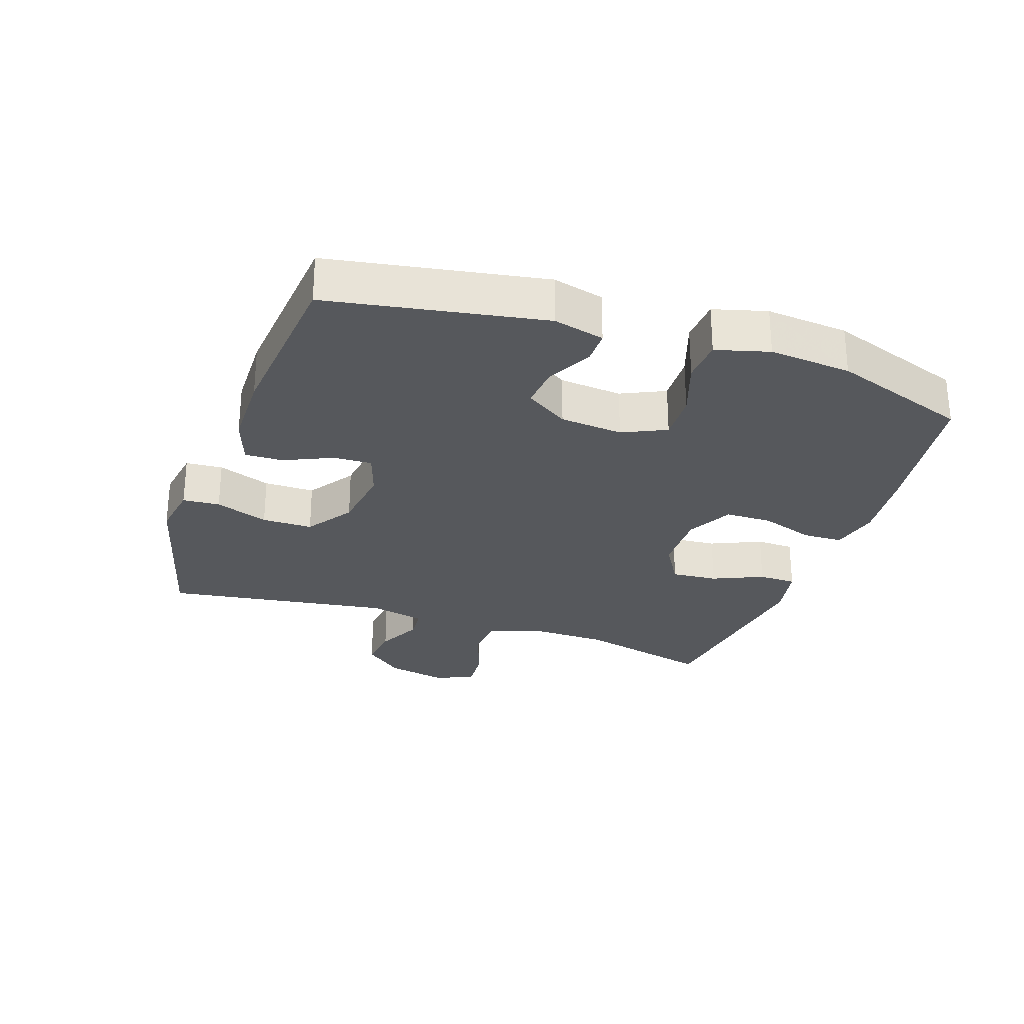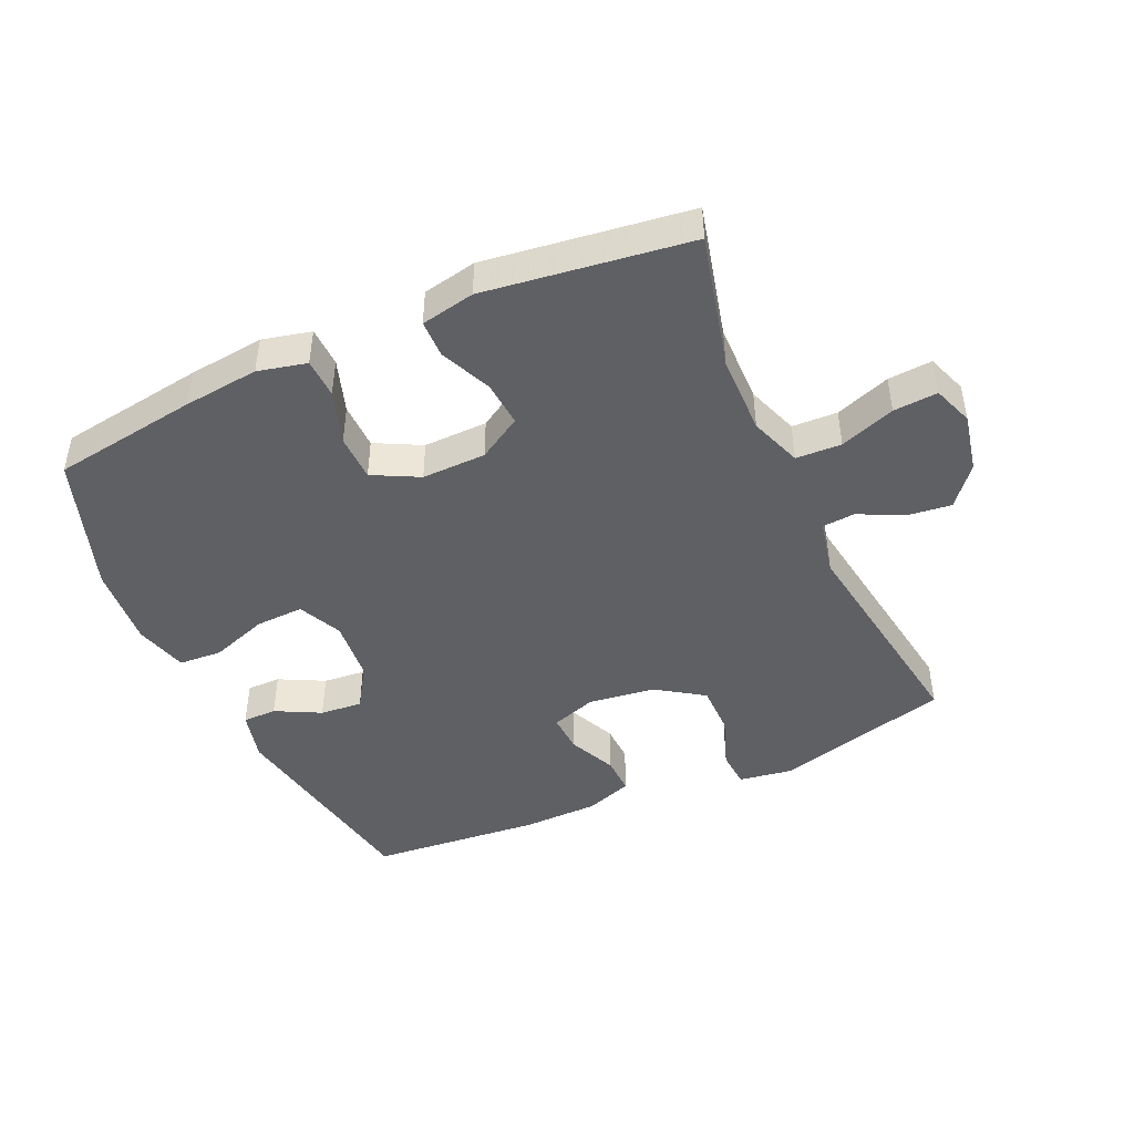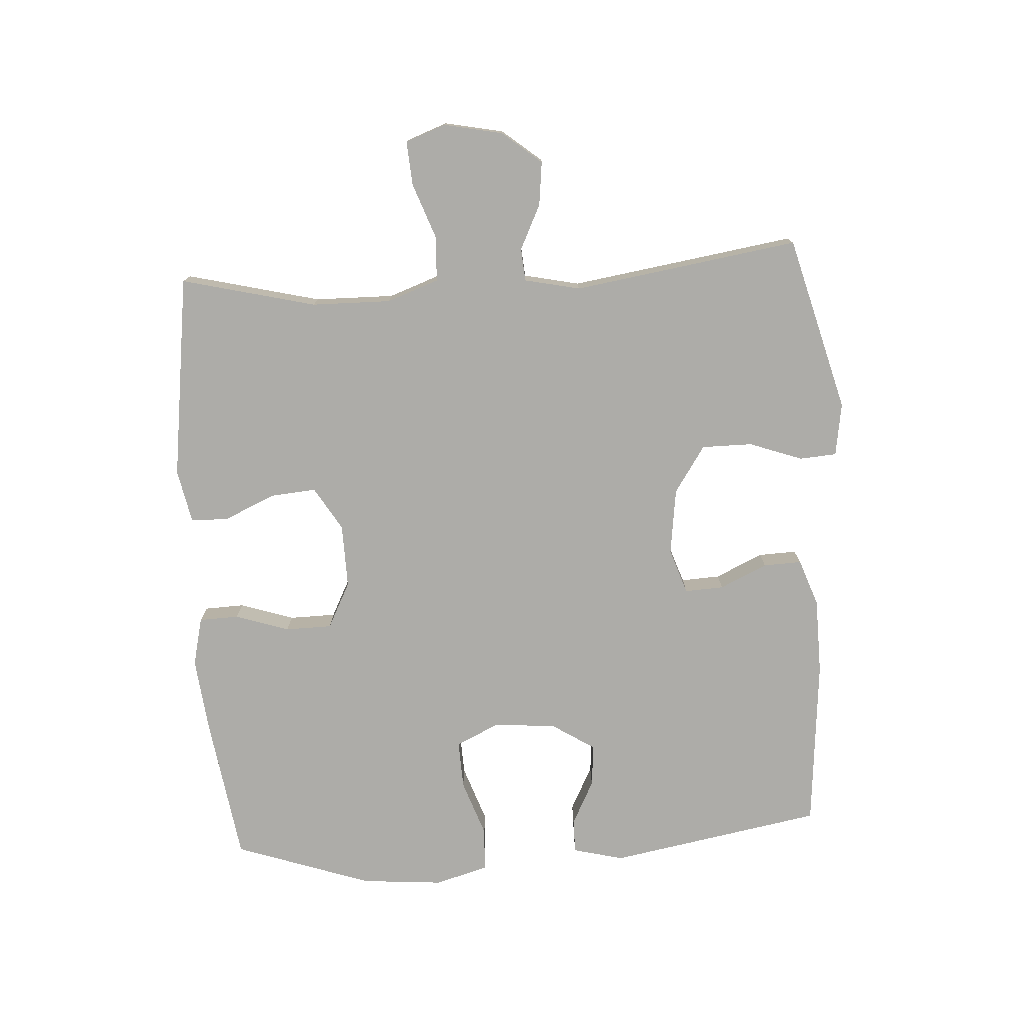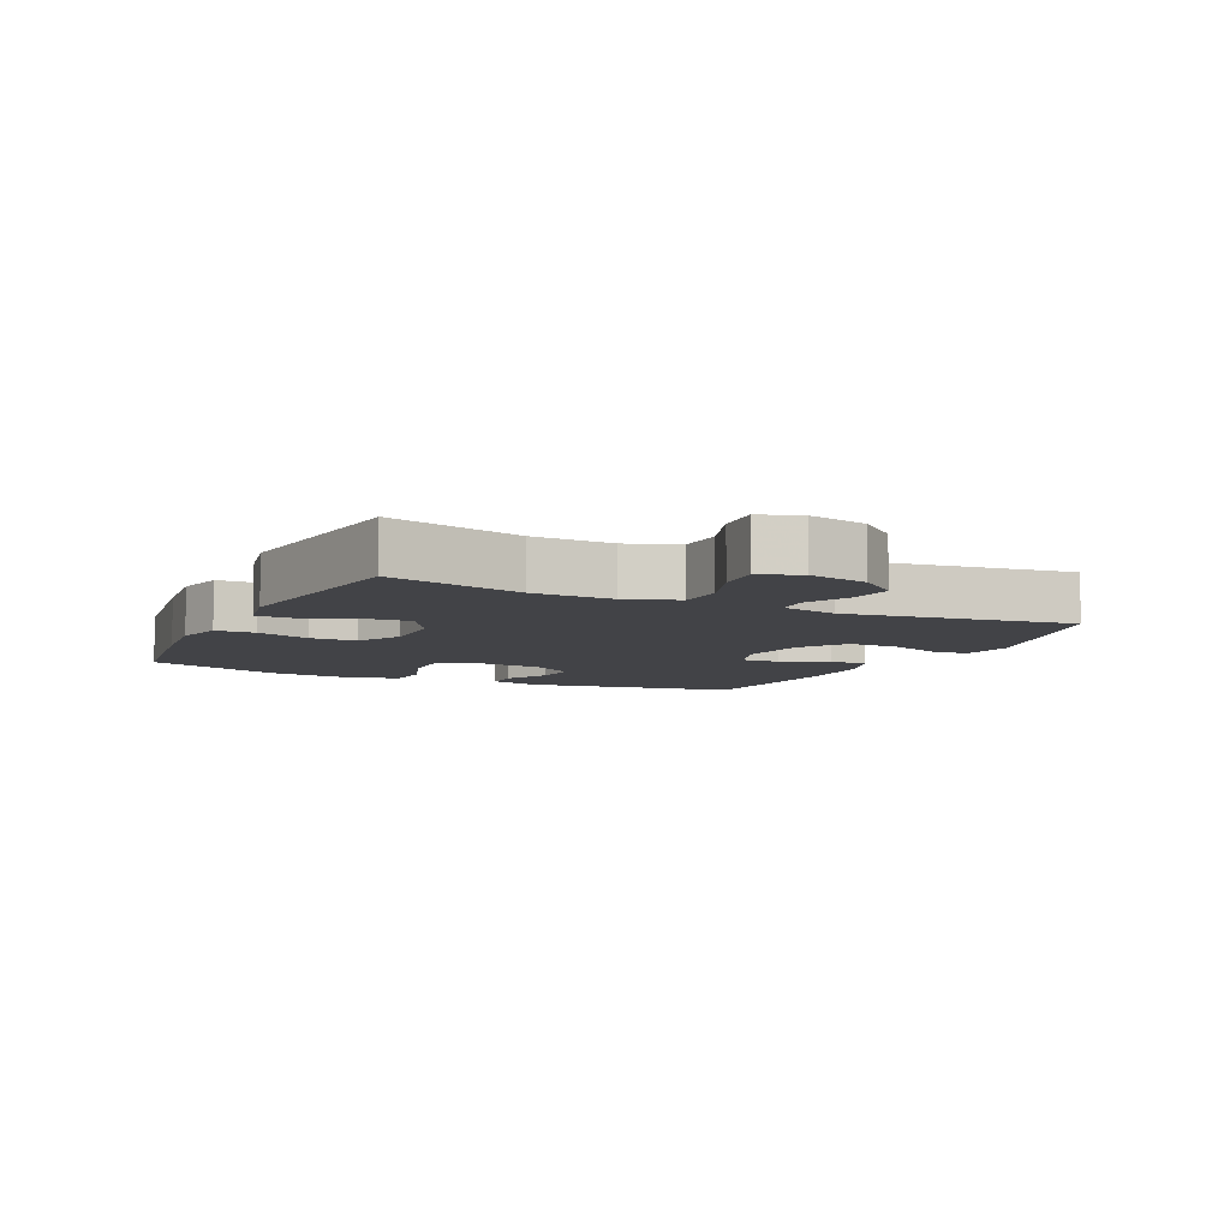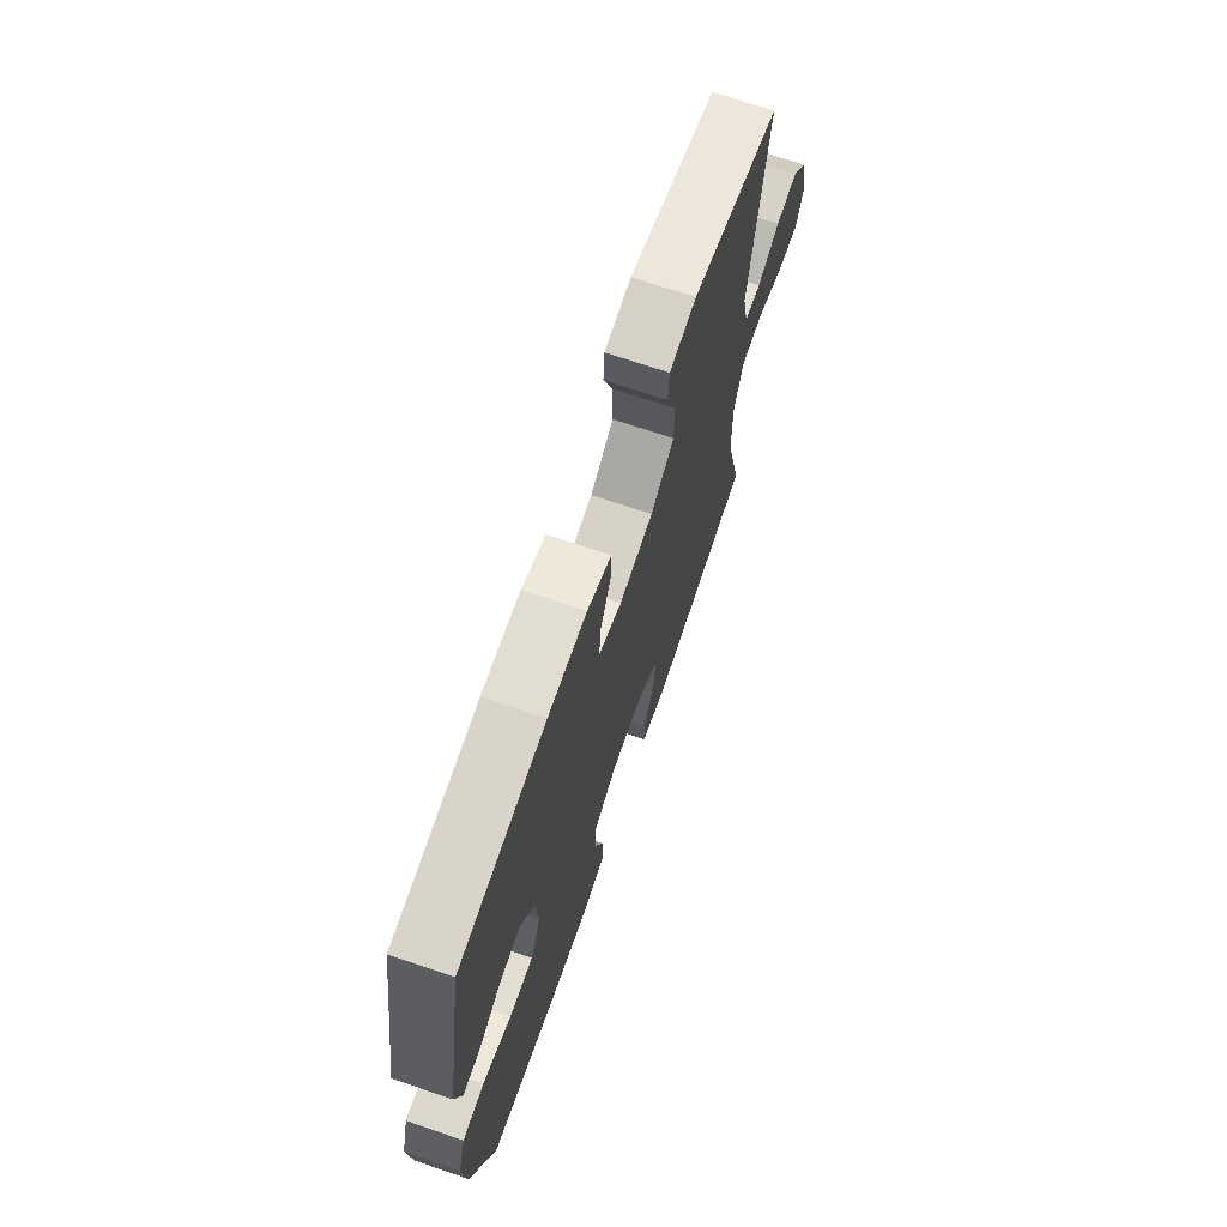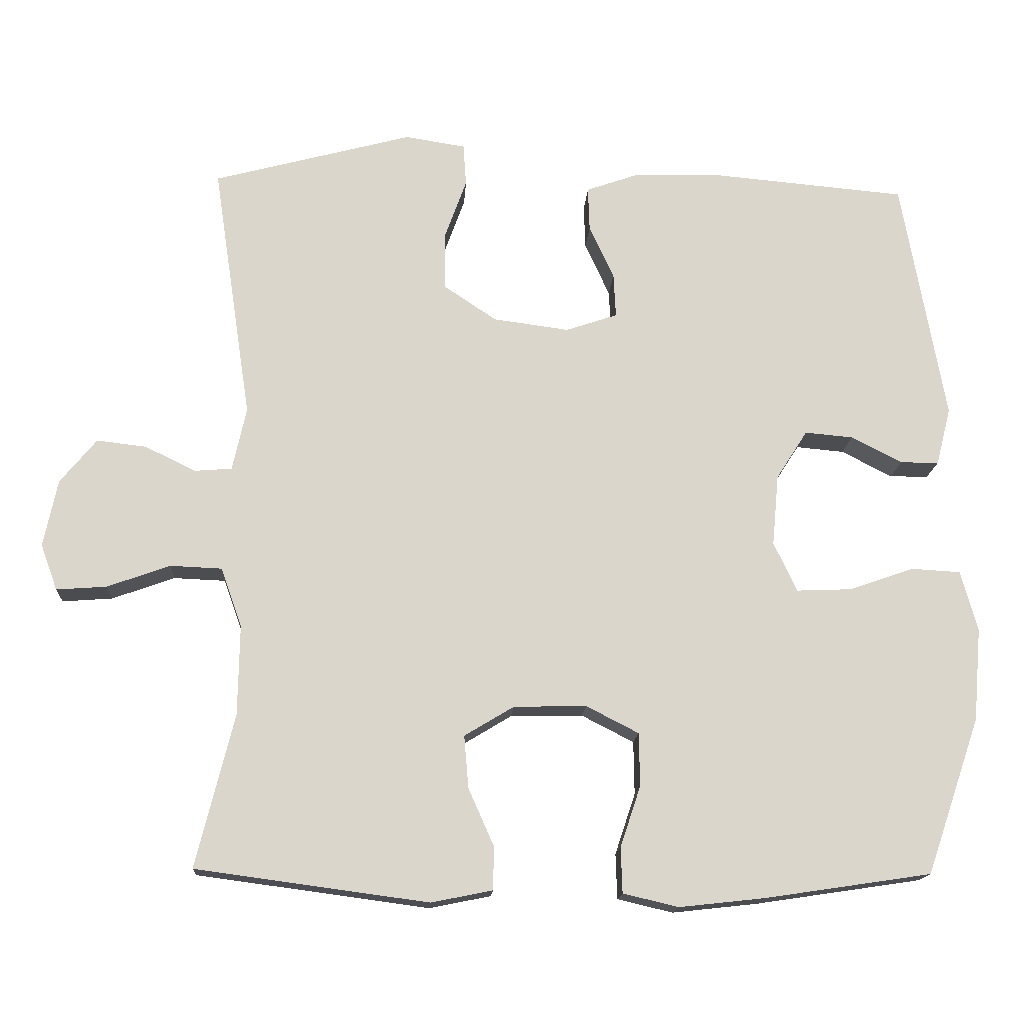
<metadata>
{"format":"obj","ext":"obj","renderer":"f3d","projection":"perspective","resolution":1024,"background":"white","views":[{"elev":-27.7,"azim":71.0,"up":"+Y"},{"elev":-45.2,"azim":-155.7,"up":"+Y"},{"elev":-76.7,"azim":-86.4,"up":"+Y"},{"elev":-7.5,"azim":-115.8,"up":"+Y"},{"elev":69.8,"azim":108.9,"up":"+Z"},{"elev":-15.7,"azim":-3.3,"up":"+Z"}]}
</metadata>
<code>
v -0.5 0.07 0.5
v -0.226 0.07 0.573
v -0.143 0.07 0.56
v -0.139 0.07 0.502
v -0.169 0.07 0.419
v -0.169 0.07 0.34
v -0.096 0.07 0.291
v 0.008 0.07 0.277
v 0.079 0.07 0.301
v 0.076 0.07 0.362
v 0.042 0.07 0.436
v 0.04 0.07 0.496
v 0.114 0.07 0.522
v 0.233 0.07 0.524
v 0.5 0.07 0.5
v 0.559 0.07 0.165
v 0.539 0.07 0.086
v 0.486 0.07 0.086
v 0.416 0.07 0.122
v 0.35 0.07 0.128
v 0.307 0.07 0.061
v 0.298 0.07 -0.037
v 0.33 0.07 -0.105
v 0.405 0.07 -0.102
v 0.494 0.07 -0.071
v 0.562 0.07 -0.075
v 0.585 0.07 -0.158
v 0.574 0.07 -0.286
v 0.5 0.07 -0.5
v 0.272 0.07 -0.534
v 0.154 0.07 -0.547
v 0.078 0.07 -0.529
v 0.076 0.07 -0.467
v 0.104 0.07 -0.383
v 0.103 0.07 -0.31
v 0.031 0.07 -0.273
v -0.069 0.07 -0.275
v -0.137 0.07 -0.316
v -0.131 0.07 -0.388
v -0.096 0.07 -0.467
v -0.097 0.07 -0.526
v -0.181 0.07 -0.543
v -0.5 0.07 -0.5
v -0.448 0.07 -0.29
v -0.446 0.07 -0.166
v -0.475 0.07 -0.085
v -0.546 0.07 -0.082
v -0.632 0.07 -0.113
v -0.701 0.07 -0.118
v -0.724 0.07 -0.055
v -0.705 0.07 0.037
v -0.655 0.07 0.098
v -0.587 0.07 0.09
v -0.517 0.07 0.056
v -0.466 0.07 0.06
v -0.447 0.07 0.147
v -0.5 0 0.5
v -0.226 0 0.573
v -0.143 0 0.56
v -0.139 0 0.502
v -0.169 0 0.419
v -0.169 0 0.34
v -0.096 0 0.291
v 0.008 0 0.277
v 0.079 0 0.301
v 0.076 0 0.362
v 0.042 0 0.436
v 0.04 0 0.496
v 0.114 0 0.522
v 0.233 0 0.524
v 0.5 0 0.5
v 0.559 0 0.165
v 0.539 0 0.086
v 0.486 0 0.086
v 0.416 0 0.122
v 0.35 0 0.128
v 0.307 0 0.061
v 0.298 0 -0.037
v 0.33 0 -0.105
v 0.405 0 -0.102
v 0.494 0 -0.071
v 0.562 0 -0.075
v 0.585 0 -0.158
v 0.574 0 -0.286
v 0.5 0 -0.5
v 0.272 0 -0.534
v 0.154 0 -0.547
v 0.078 0 -0.529
v 0.076 0 -0.467
v 0.104 0 -0.383
v 0.103 0 -0.31
v 0.031 0 -0.273
v -0.069 0 -0.275
v -0.137 0 -0.316
v -0.131 0 -0.388
v -0.096 0 -0.467
v -0.097 0 -0.526
v -0.181 0 -0.543
v -0.5 0 -0.5
v -0.448 0 -0.29
v -0.446 0 -0.166
v -0.475 0 -0.085
v -0.546 0 -0.082
v -0.632 0 -0.113
v -0.701 0 -0.118
v -0.724 0 -0.055
v -0.705 0 0.037
v -0.655 0 0.098
v -0.587 0 0.09
v -0.517 0 0.056
v -0.466 0 0.06
v -0.447 0 0.147
f 51 52 53 54
f 51 54 55
f 50 51 55
f 47 48 49 50
f 46 47 50 55
f 45 46 55 56
f 41 42 43 44
f 39 40 41 44
f 38 39 44 45
f 37 38 45 56
f 31 32 33 34
f 31 34 35
f 30 31 35
f 29 30 35
f 28 29 35 36
f 24 25 26 27
f 23 24 27 28
f 16 17 18 19
f 16 19 20
f 15 16 20
f 14 15 20 21
f 10 11 12 13
f 9 10 13 14
f 2 3 4 5
f 2 5 6
f 1 2 6
f 36 37 56 1
f 23 28 36 1
f 9 14 21 22
f 8 9 22 23
f 7 8 23
f 1 6 7 23
f 110 109 108 107
f 111 110 107
f 111 107 106
f 106 105 104 103
f 111 106 103 102
f 112 111 102 101
f 100 99 98 97
f 100 97 96 95
f 101 100 95 94
f 112 101 94 93
f 90 89 88 87
f 91 90 87
f 91 87 86
f 91 86 85
f 92 91 85 84
f 83 82 81 80
f 84 83 80 79
f 75 74 73 72
f 76 75 72
f 76 72 71
f 77 76 71 70
f 69 68 67 66
f 70 69 66 65
f 61 60 59 58
f 62 61 58
f 62 58 57
f 57 112 93 92
f 57 92 84 79
f 78 77 70 65
f 79 78 65 64
f 79 64 63
f 79 63 62 57
f 1 57 58 2
f 2 58 59 3
f 3 59 60 4
f 4 60 61 5
f 5 61 62 6
f 6 62 63 7
f 7 63 64 8
f 8 64 65 9
f 9 65 66 10
f 10 66 67 11
f 11 67 68 12
f 12 68 69 13
f 13 69 70 14
f 14 70 71 15
f 15 71 72 16
f 16 72 73 17
f 17 73 74 18
f 18 74 75 19
f 19 75 76 20
f 20 76 77 21
f 21 77 78 22
f 22 78 79 23
f 23 79 80 24
f 24 80 81 25
f 25 81 82 26
f 26 82 83 27
f 27 83 84 28
f 28 84 85 29
f 29 85 86 30
f 30 86 87 31
f 31 87 88 32
f 32 88 89 33
f 33 89 90 34
f 34 90 91 35
f 35 91 92 36
f 36 92 93 37
f 37 93 94 38
f 38 94 95 39
f 39 95 96 40
f 40 96 97 41
f 41 97 98 42
f 42 98 99 43
f 43 99 100 44
f 44 100 101 45
f 45 101 102 46
f 46 102 103 47
f 47 103 104 48
f 48 104 105 49
f 49 105 106 50
f 50 106 107 51
f 51 107 108 52
f 52 108 109 53
f 53 109 110 54
f 54 110 111 55
f 55 111 112 56
f 56 112 57 1

</code>
